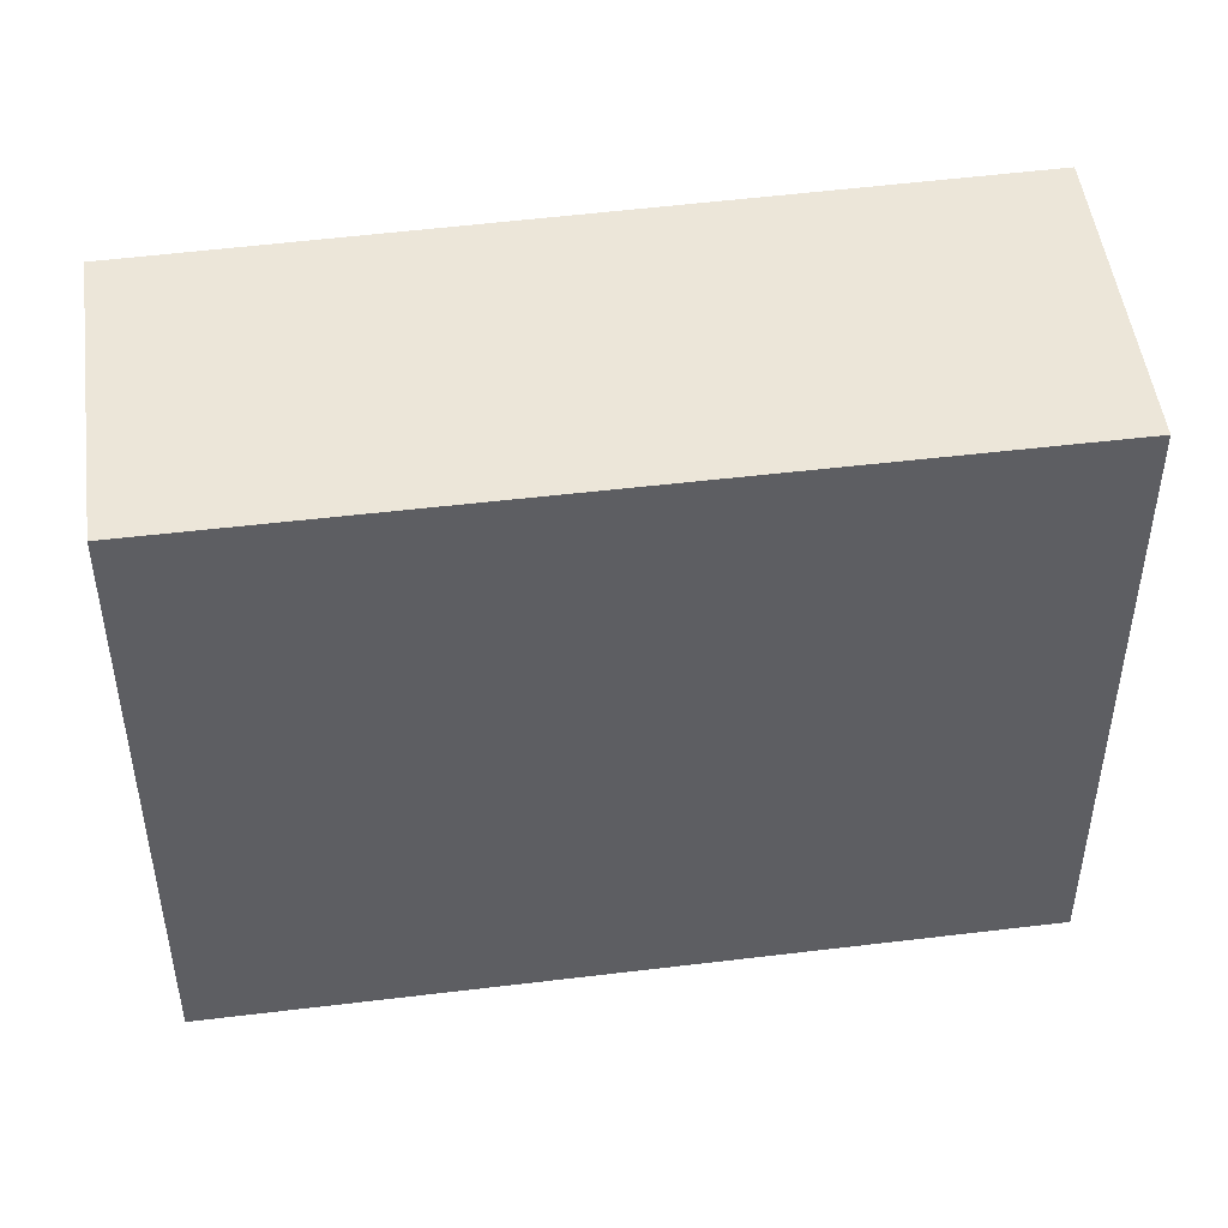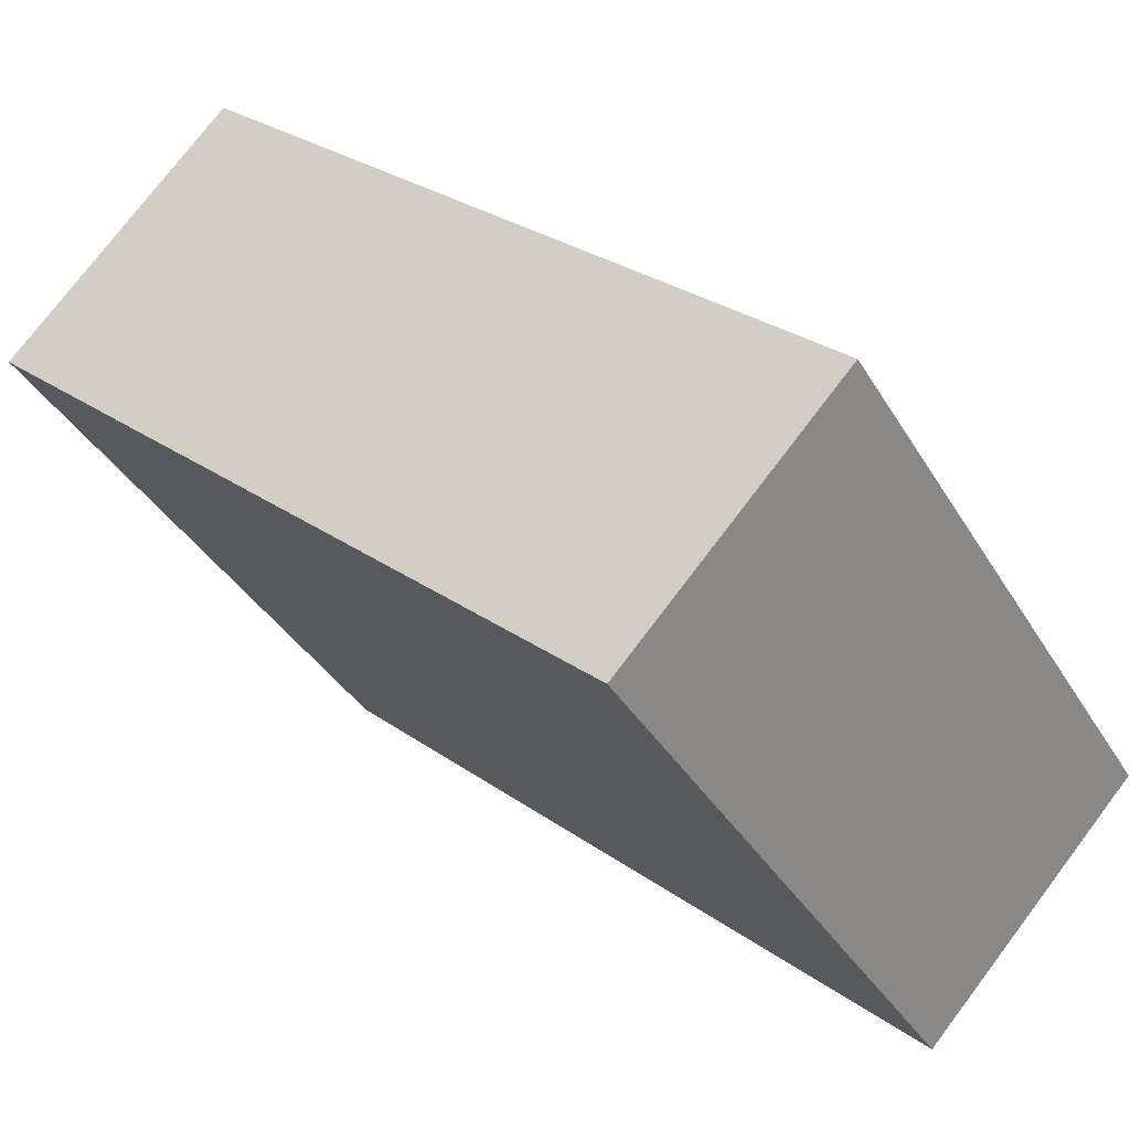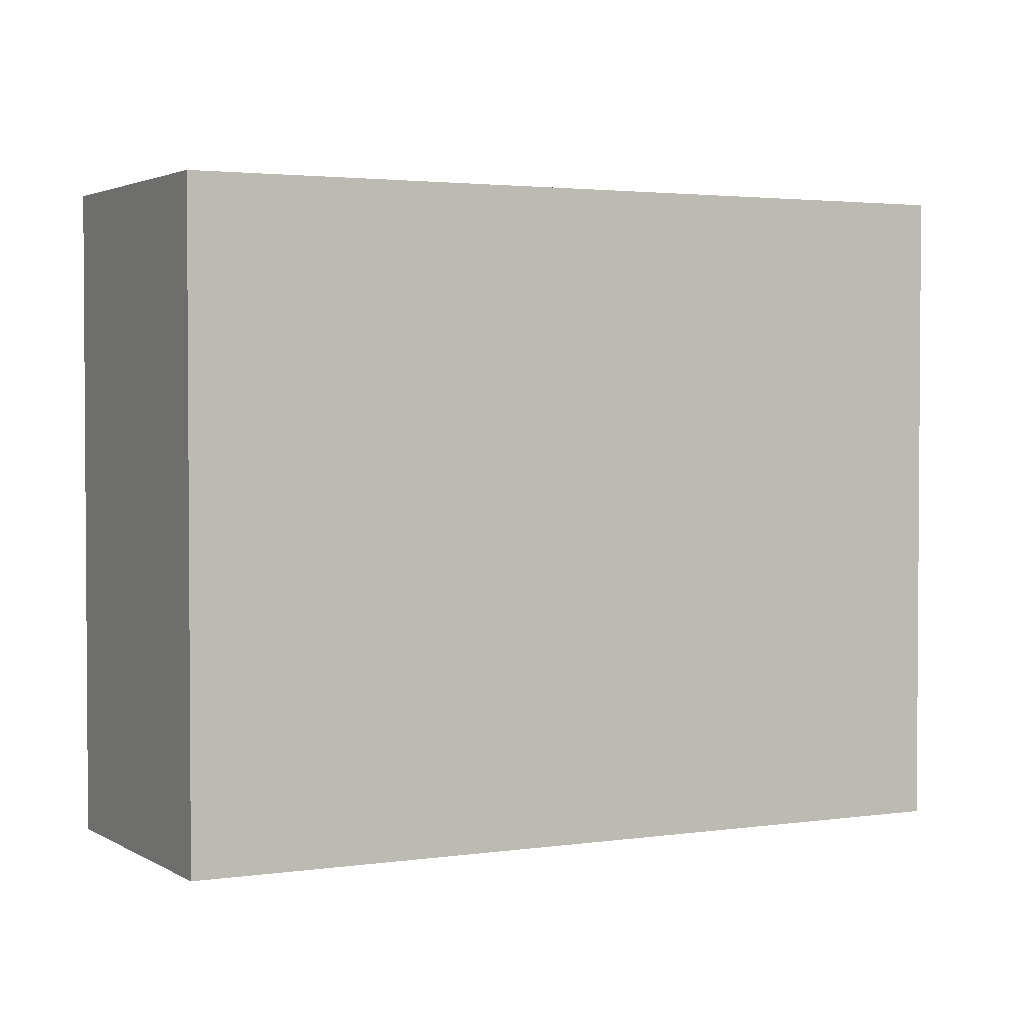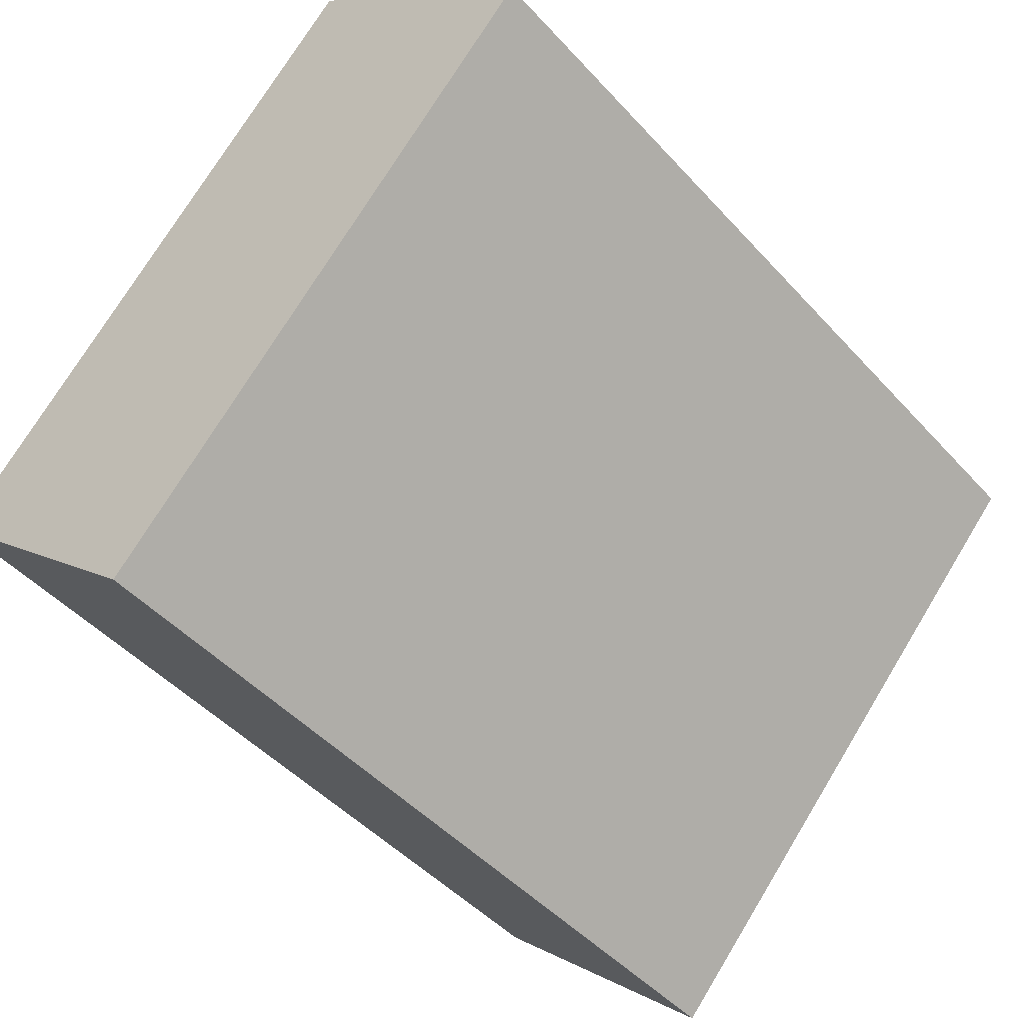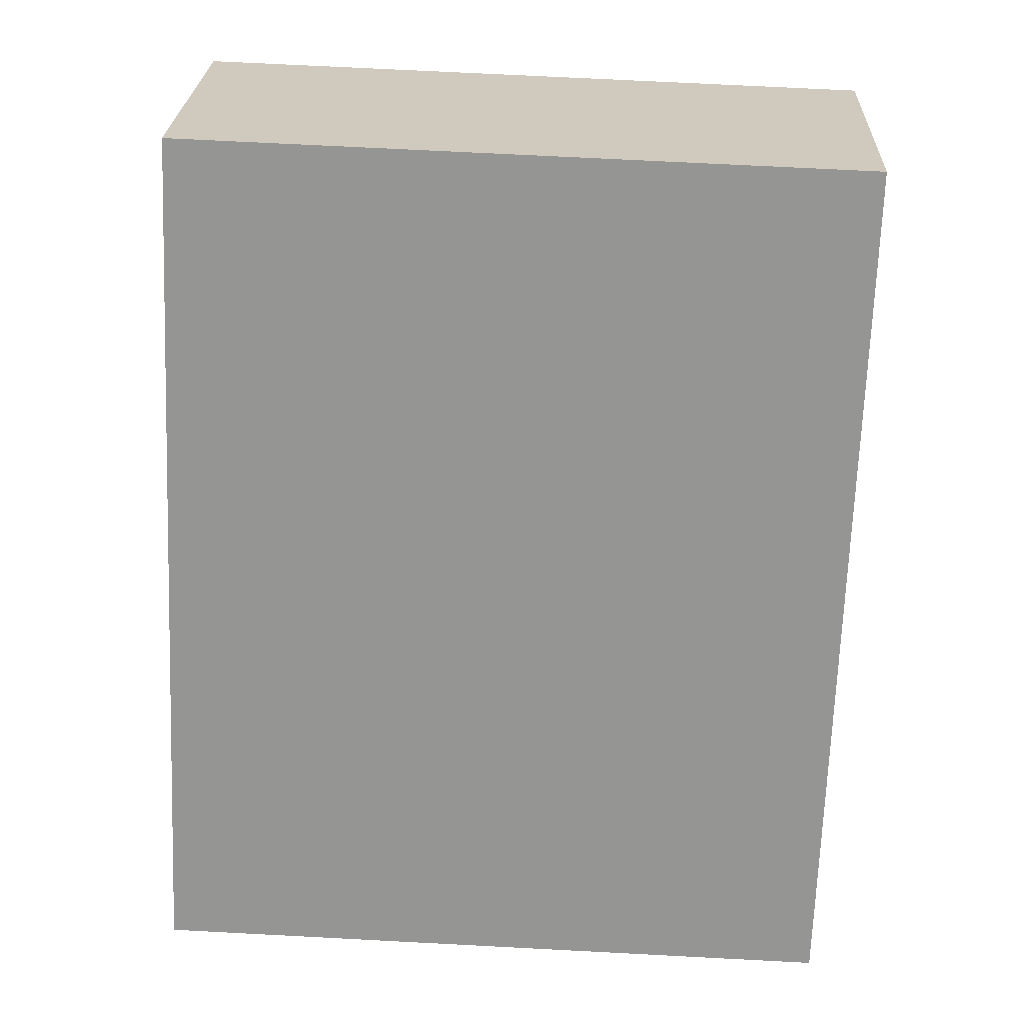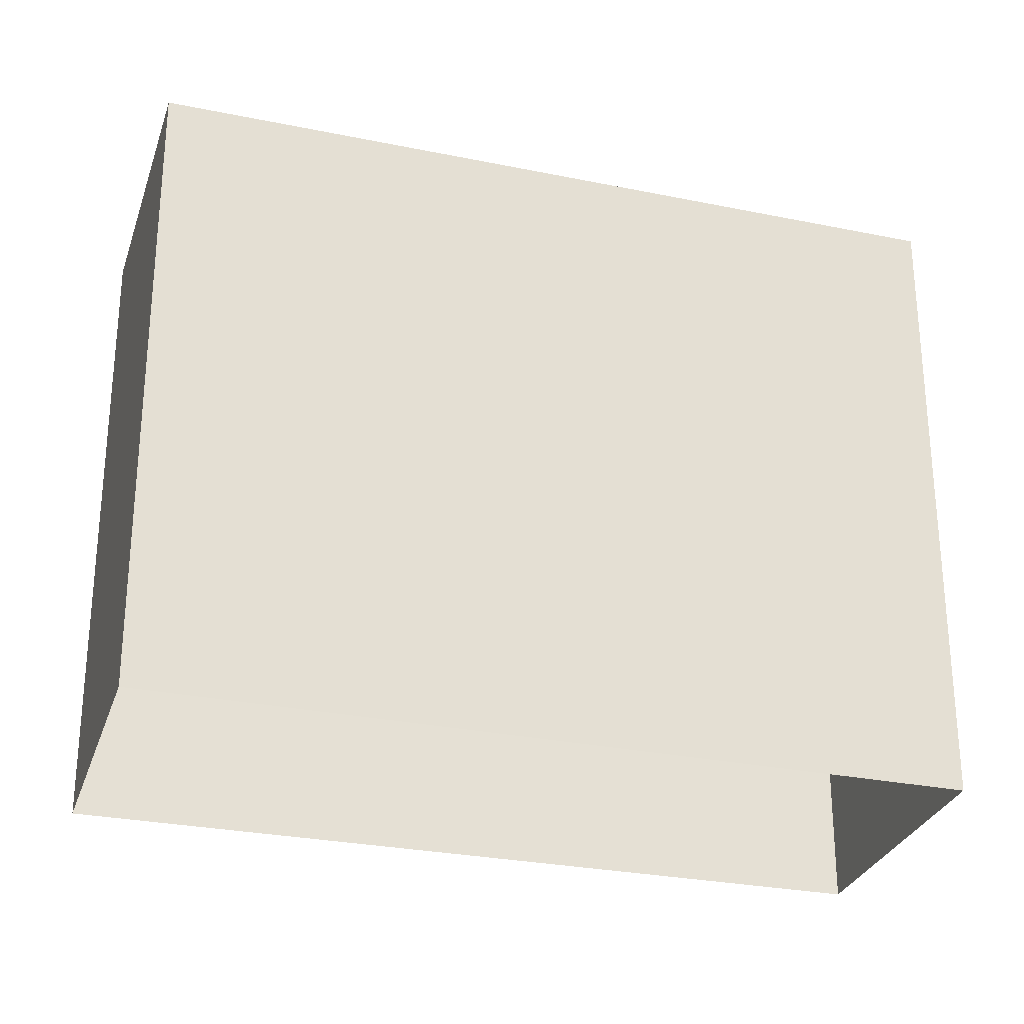
<metadata>
{"format":"obj","ext":"obj","renderer":"f3d","projection":"perspective","resolution":1024,"background":"white","views":[{"elev":49.0,"azim":129.8,"up":"+Z"},{"elev":-36.8,"azim":27.2,"up":"+Y"},{"elev":2.5,"azim":109.7,"up":"+Z"},{"elev":73.5,"azim":31.2,"up":"+Y"},{"elev":69.9,"azim":93.0,"up":"+Y"},{"elev":-28.6,"azim":-59.2,"up":"+Z"}]}
</metadata>
<code>
v -1.236e+04 -3.795e+04 38.94
v -1.237e+04 -3.794e+04 38.94
v -1.237e+04 -3.794e+04 38.94
v -1.236e+04 -3.795e+04 38.94
v -1.237e+04 -3.794e+04 29.38
v -1.237e+04 -3.794e+04 29.38
v -1.236e+04 -3.795e+04 29.38
v -1.236e+04 -3.795e+04 29.38
f 2 5 6
f 3 2 6
f 4 7 5
f 2 4 5
f 4 8 7
f 4 1 8
f 1 6 8
f 1 3 6
f 1 2 3
f 1 4 2

</code>
